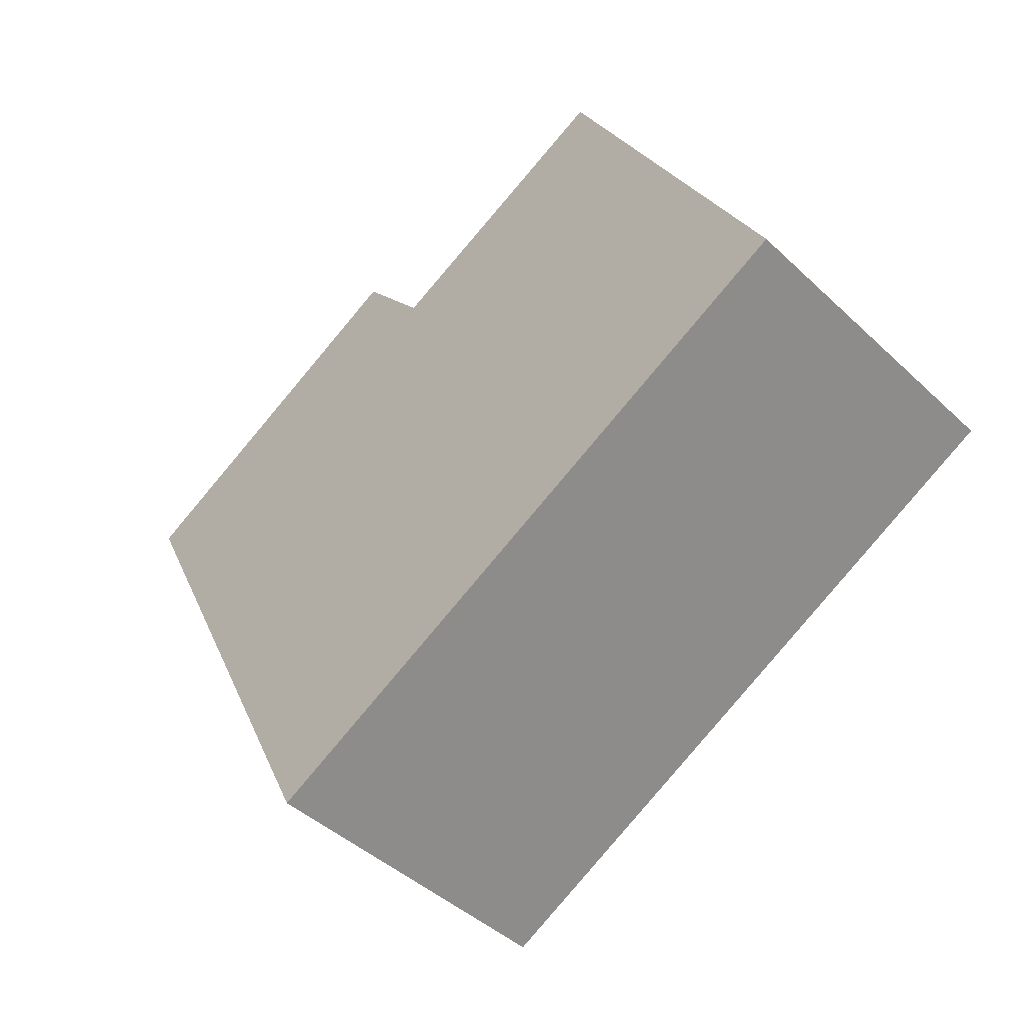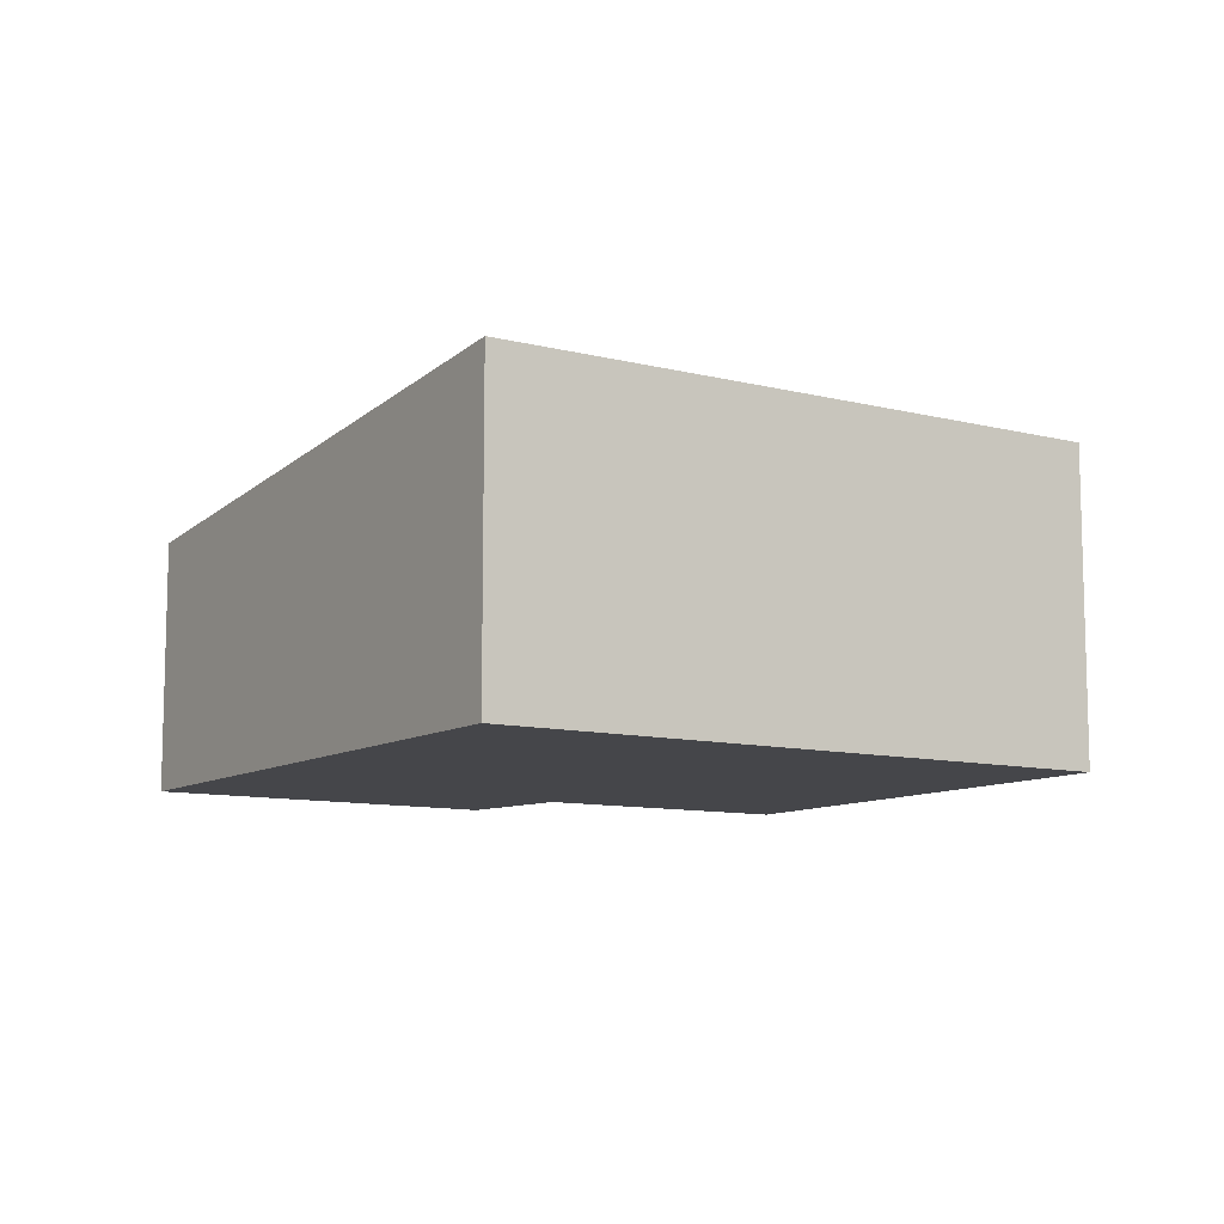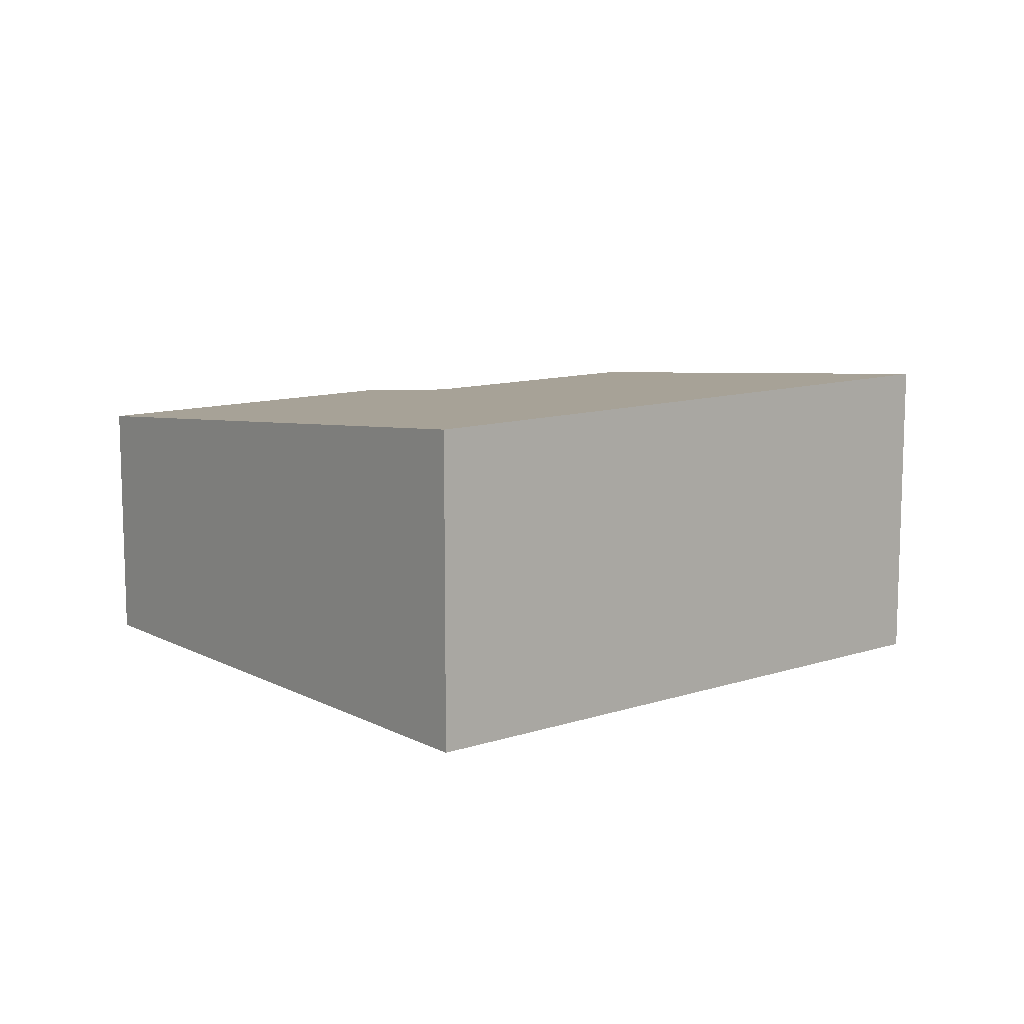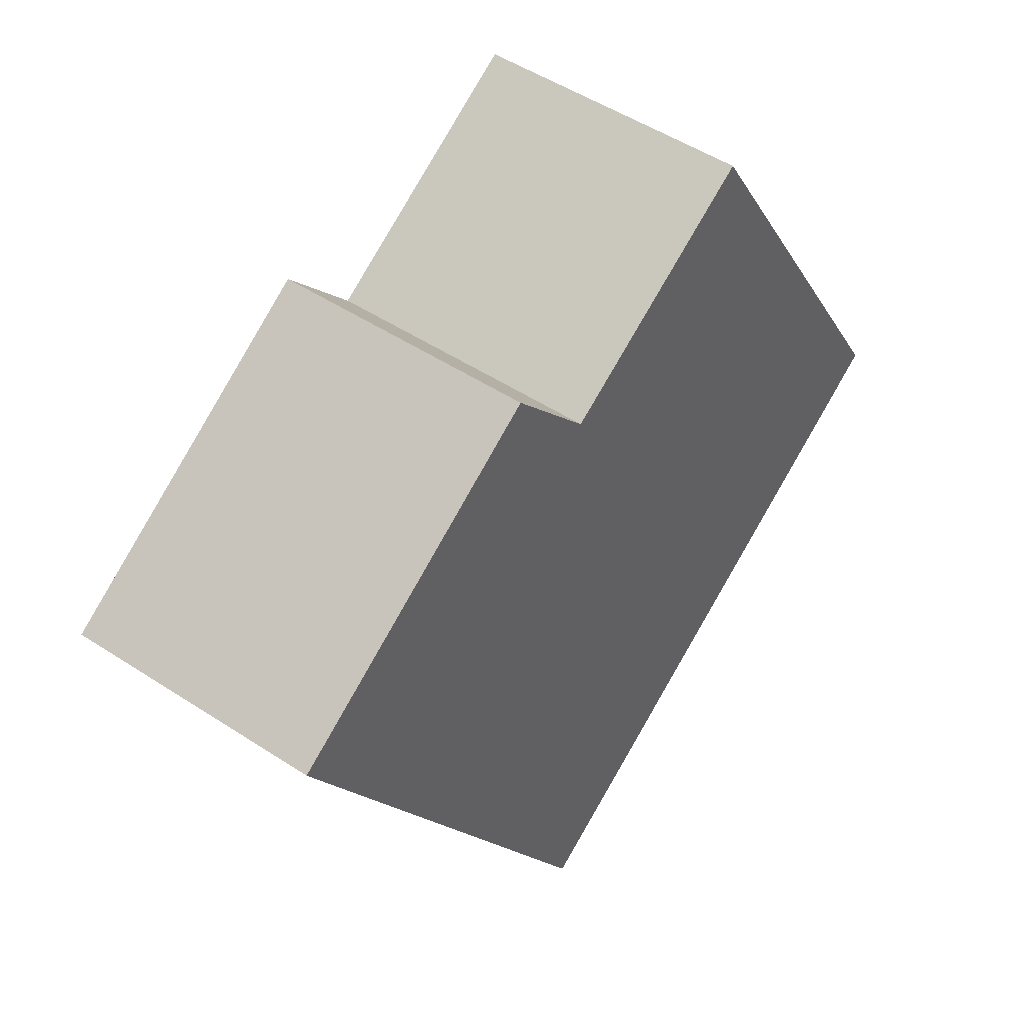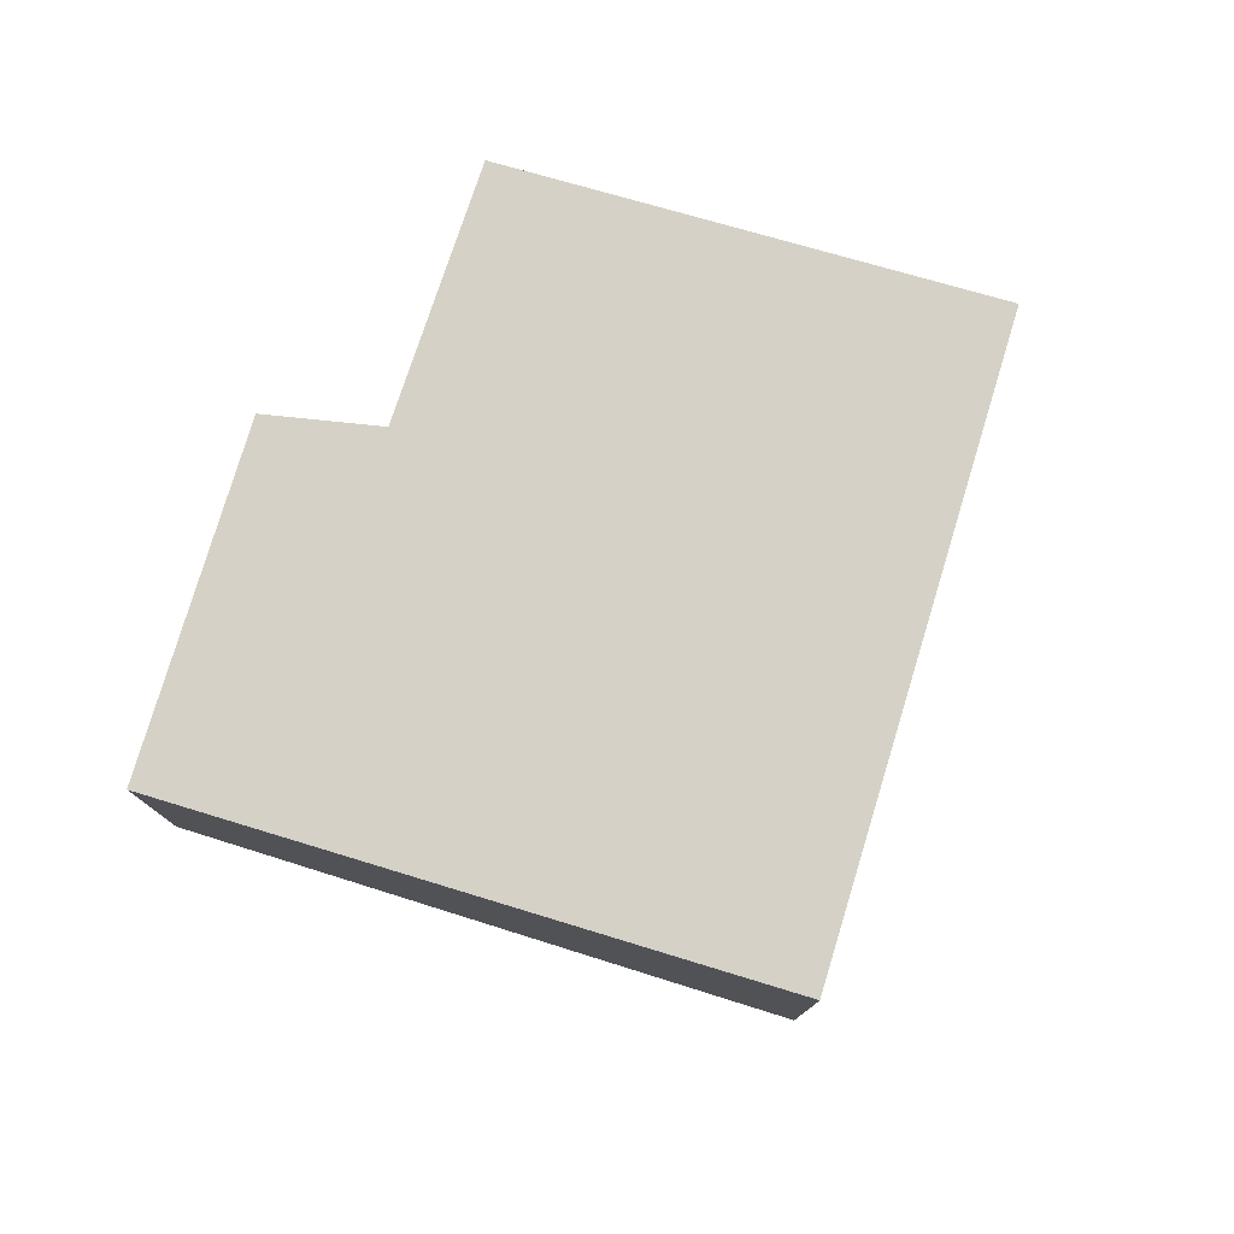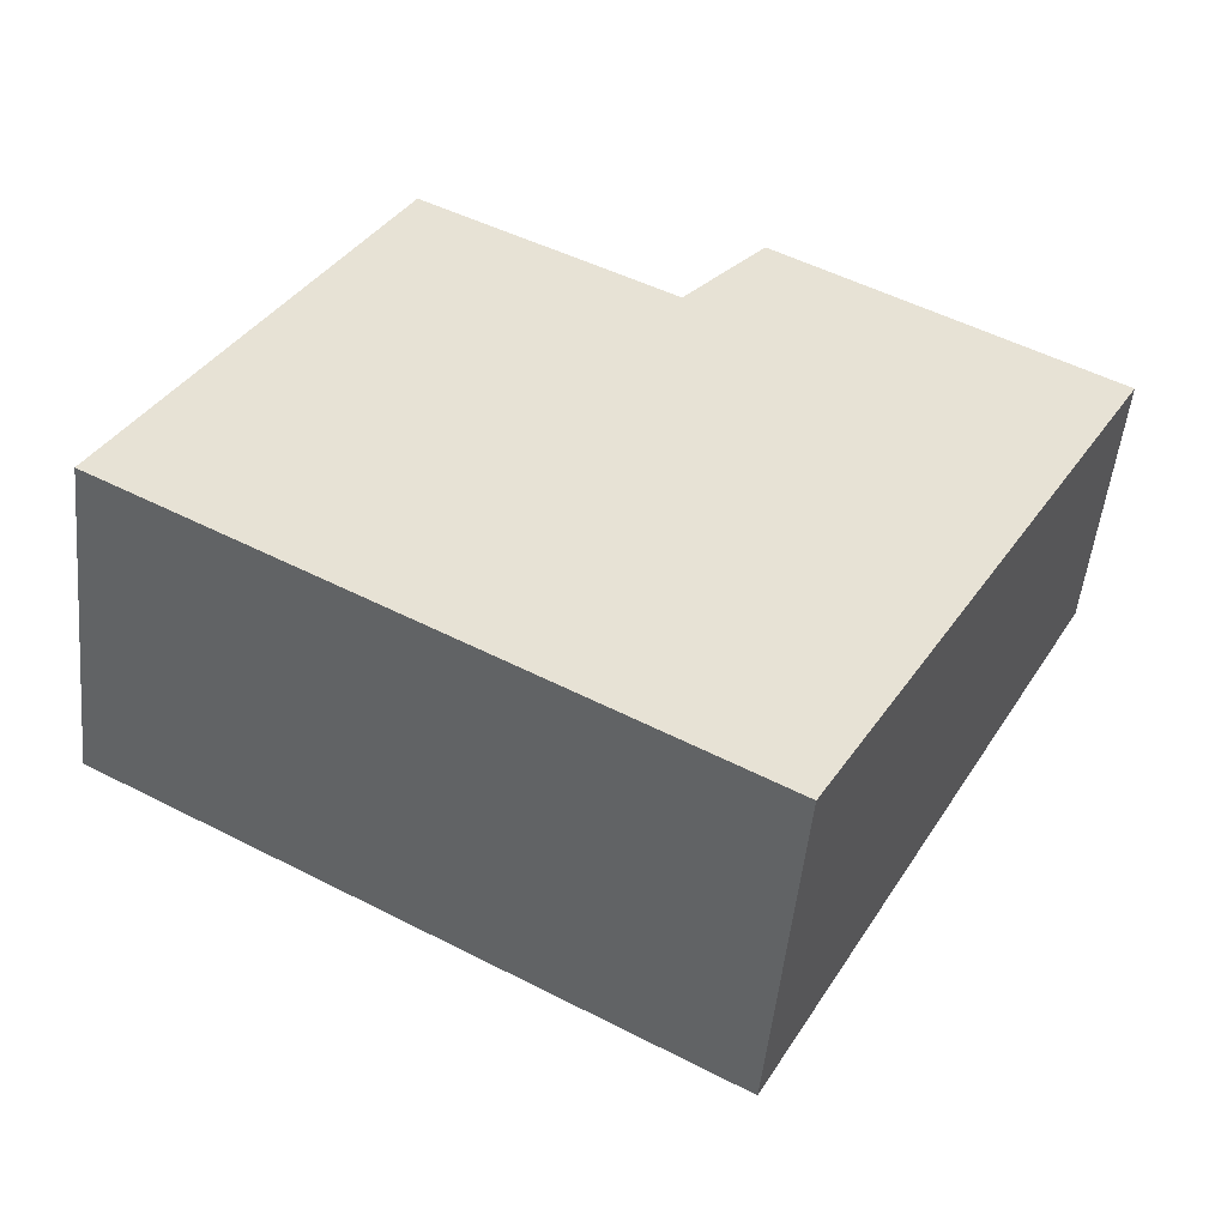
<metadata>
{"format":"obj","ext":"obj","renderer":"f3d","projection":"perspective","resolution":1024,"background":"white","views":[{"elev":-43.5,"azim":-137.8,"up":"+Z"},{"elev":-9.9,"azim":176.2,"up":"+Y"},{"elev":11.1,"azim":170.6,"up":"+Y"},{"elev":52.2,"azim":125.0,"up":"+Z"},{"elev":77.7,"azim":136.5,"up":"+Y"},{"elev":-50.9,"azim":-5.7,"up":"+Z"}]}
</metadata>
<code>
v  7.762 4.292 -4.39
v  7.701 3.453 5.712
v  12.02 3.456 3.228
v  6.63 3.613 4.388
v  3.332 3.621 6.16
v  0 4.292 2.628e-16
v  12.02 -1.977e-16 3.228
v  7.701 -3.498e-16 5.712
v  3.332 -3.772e-16 6.16
v  6.63 -2.687e-16 4.388
v  7.762 2.688e-16 -4.39
v  0 0 0
g defaultobject
f 1 2 3
f 2 1 4
f 4 1 5
f 5 1 6
f 2 7 3
f 7 2 8
f 9 4 5
f 4 9 10
f 3 11 1
f 11 3 7
f 11 6 1
f 6 11 12
f 12 5 6
f 5 12 9
f 10 2 4
f 2 10 8
f 8 11 7
f 11 8 10
f 11 10 12
f 12 10 9

</code>
